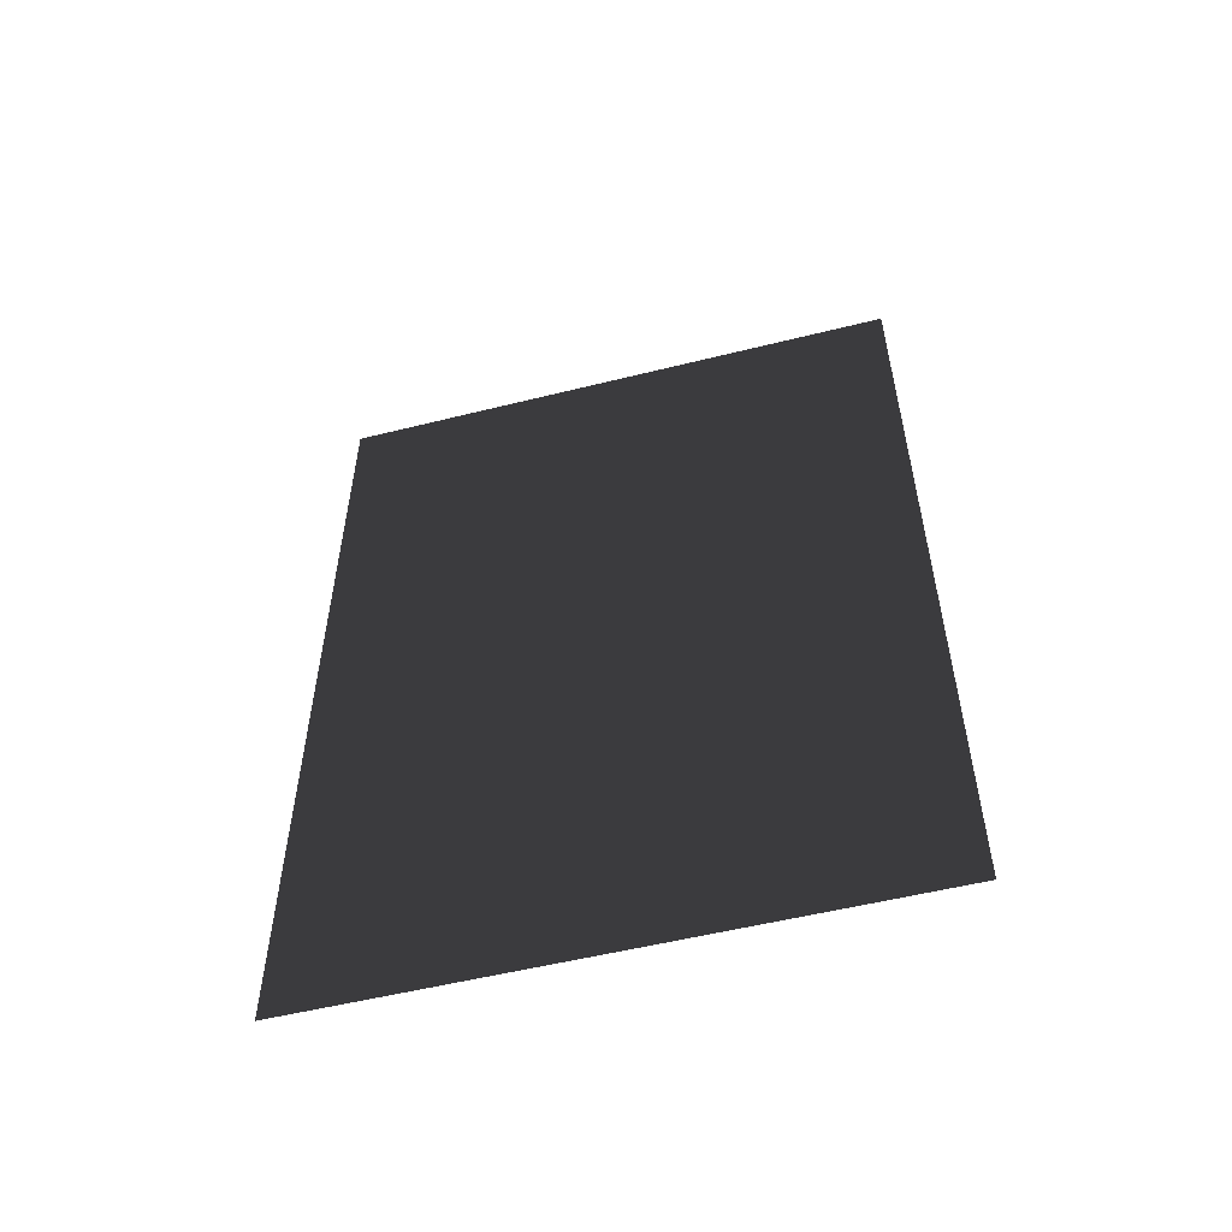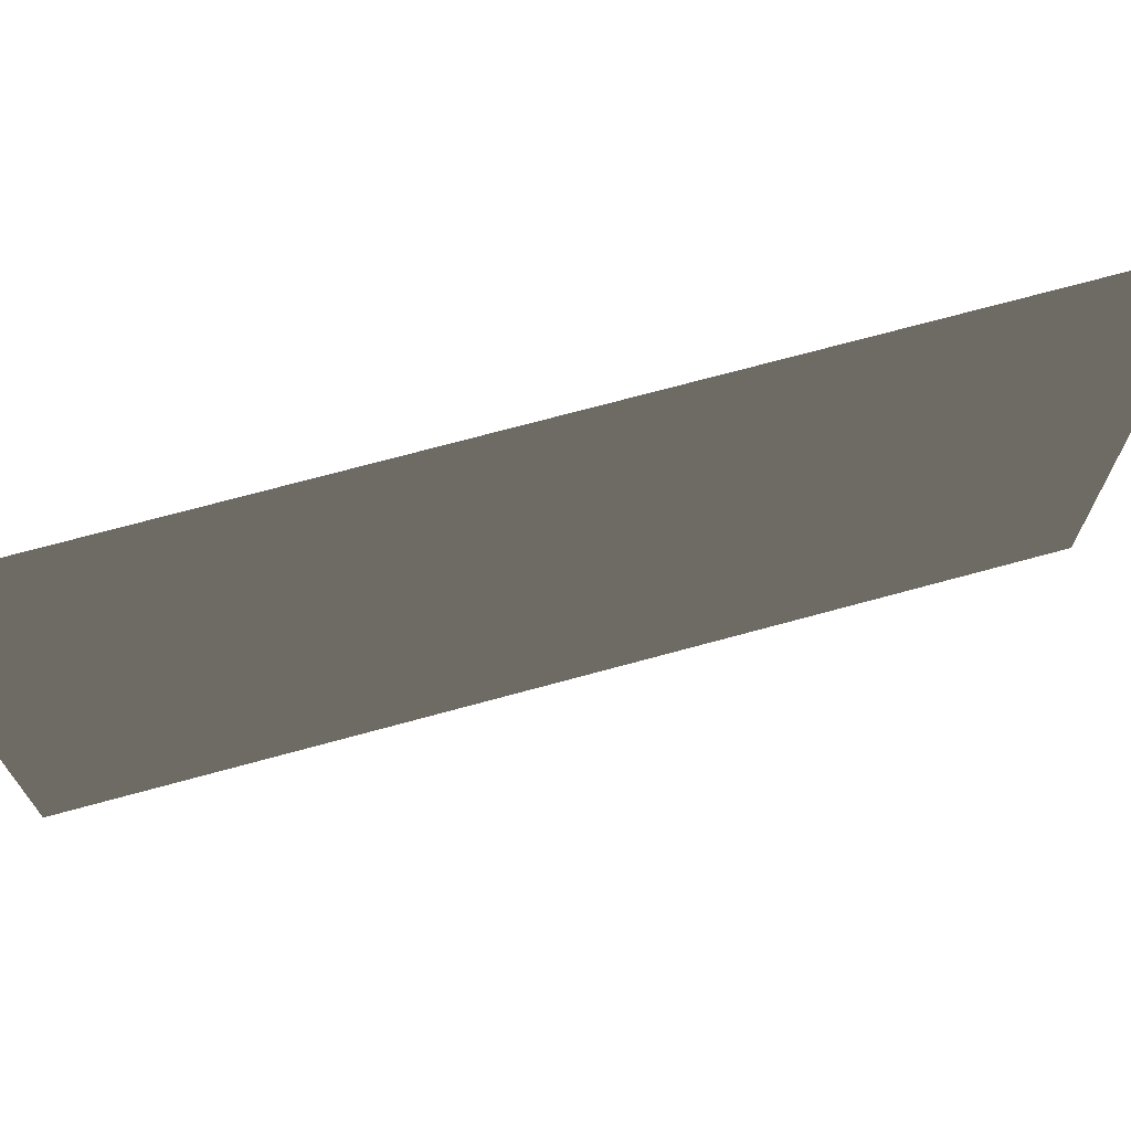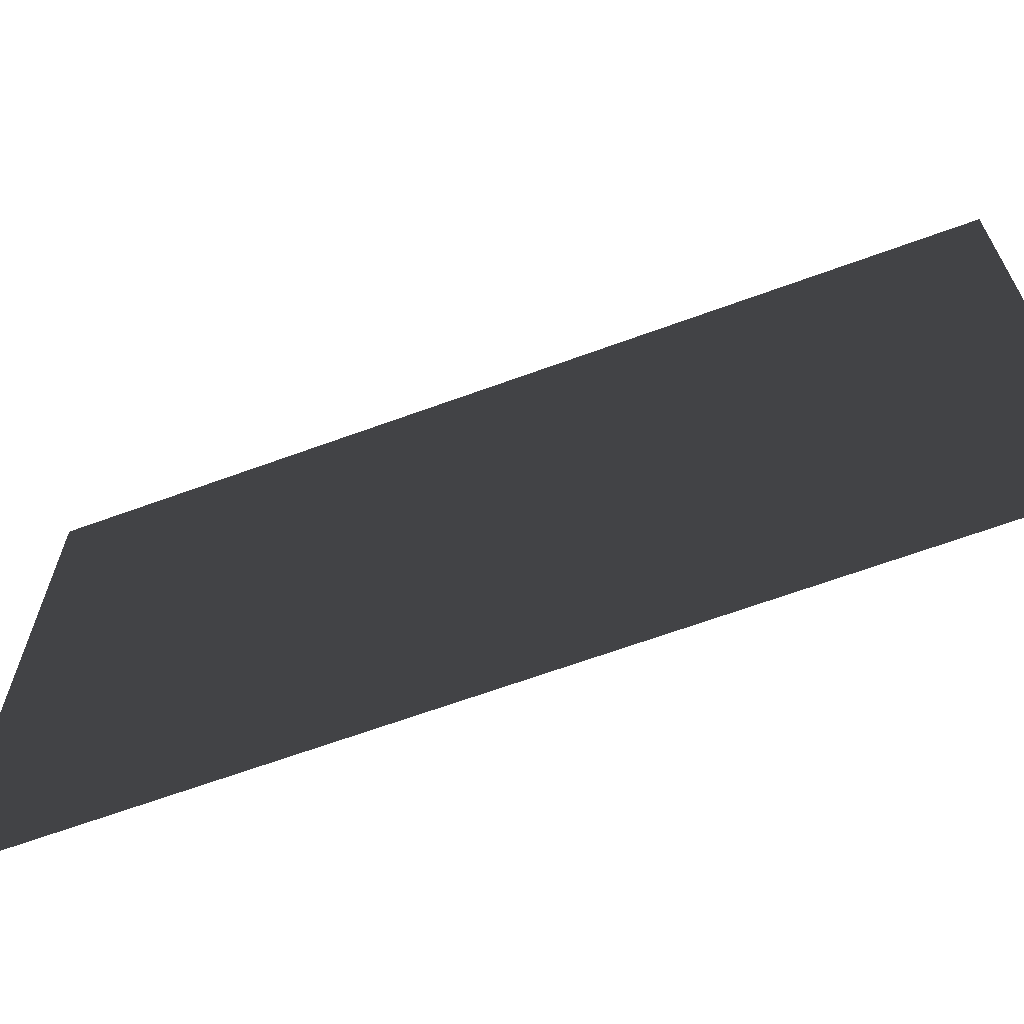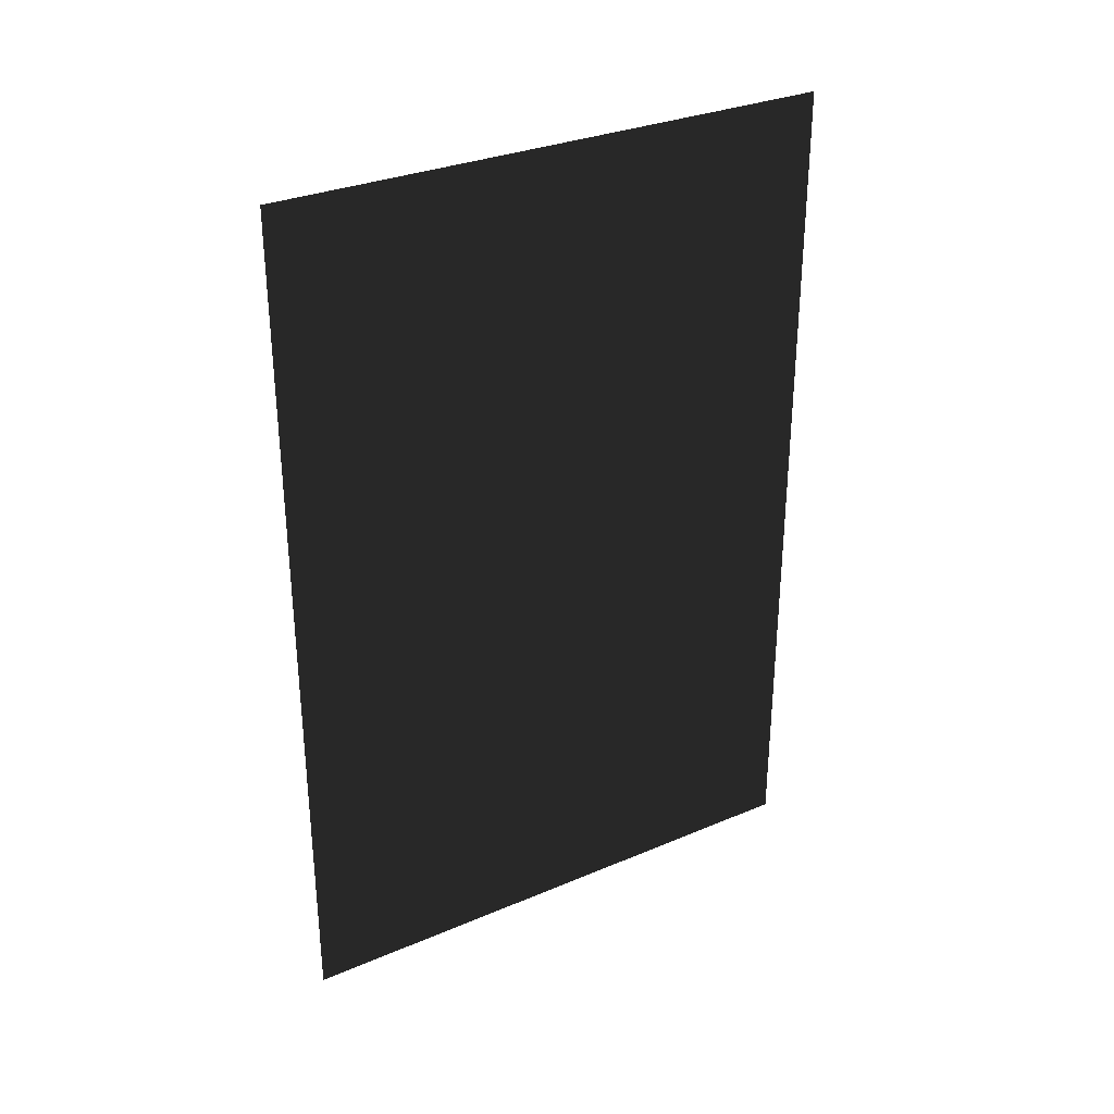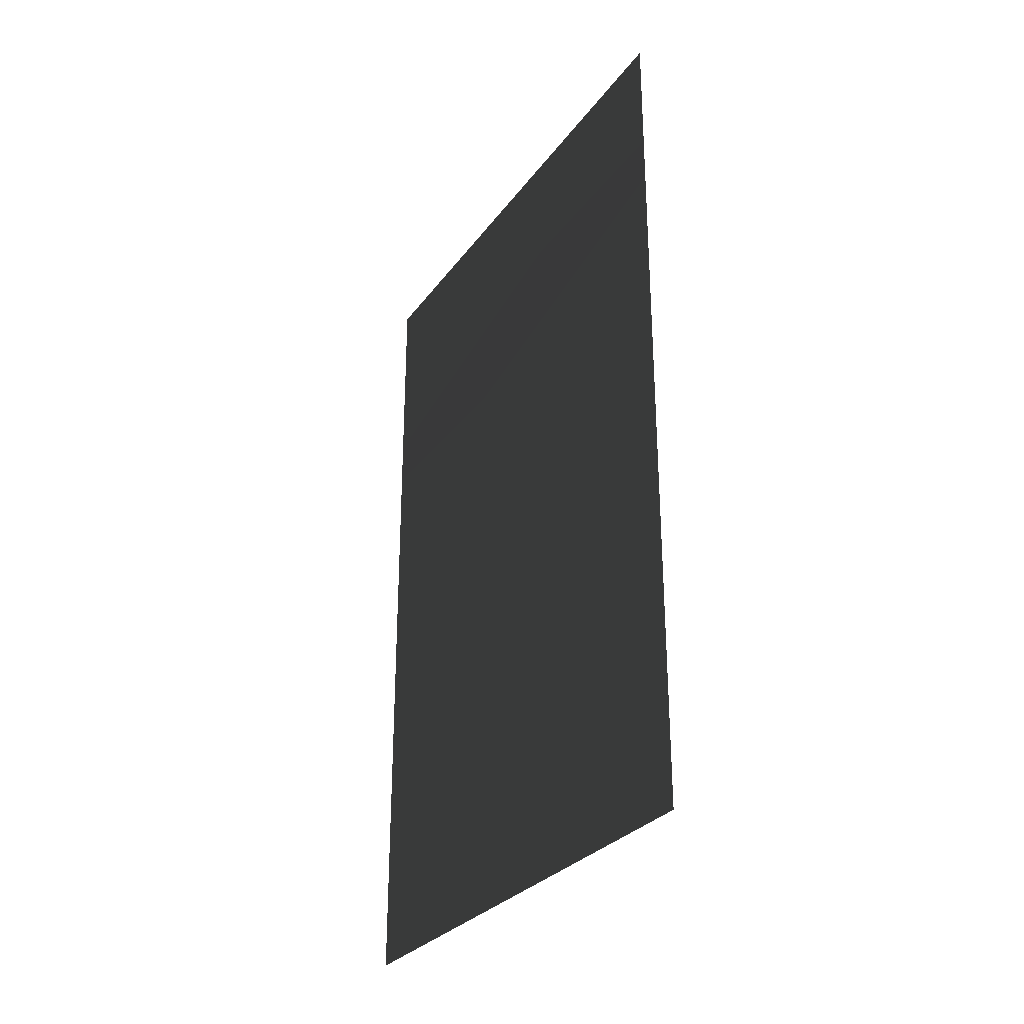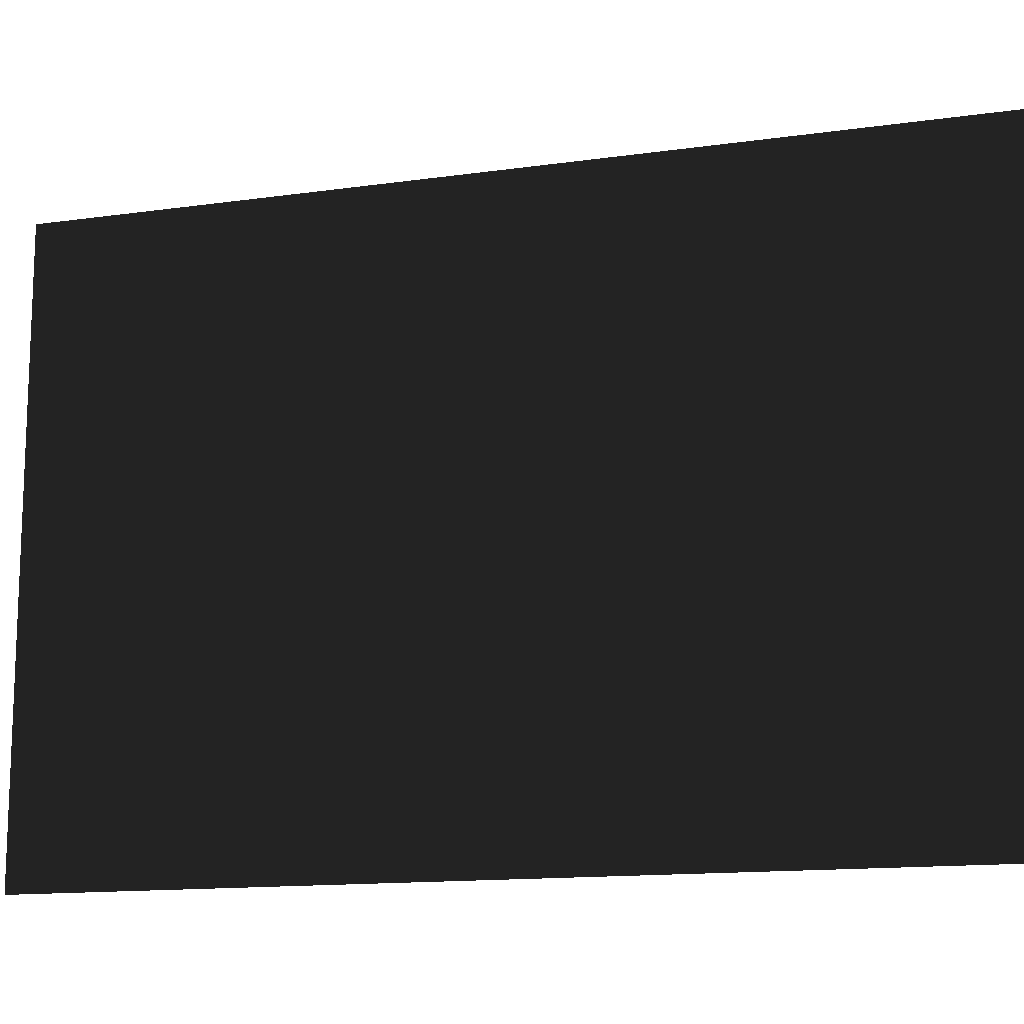
<metadata>
{"format":"obj","ext":"obj","renderer":"f3d","projection":"perspective","resolution":1024,"background":"white","views":[{"elev":-54.2,"azim":104.8,"up":"+Y"},{"elev":71.1,"azim":-105.3,"up":"+Z"},{"elev":-65.8,"azim":110.2,"up":"+Z"},{"elev":31.2,"azim":58.9,"up":"+Y"},{"elev":-28.9,"azim":151.1,"up":"+Y"},{"elev":-13.7,"azim":-72.4,"up":"+Z"}]}
</metadata>
<code>
o Wall_01__38_.002_Scene.004
v 9.3e-05 1e-06 0
v -0 -0 4
v 9.4e-05 6 1e-06
v 2e-06 6 4
v 2e-06 5.143 4
v 1e-06 4.286 4
v 1e-06 3.429 4
v 1e-06 2.571 4
v 1e-06 1.714 4
v 0 0.8571 4
v 9.4e-05 0.8571 0
v 9.4e-05 1.714 0
v 9.4e-05 2.571 1e-06
v 9.4e-05 3.429 1e-06
v 9.4e-05 4.286 1e-06
v 9.4e-05 5.143 1e-06
f 11 10 2 1
f 3 4 5 16
f 16 5 6 15
f 15 6 7 14
f 14 7 8 13
f 13 8 9 12
f 12 9 10 11

</code>
